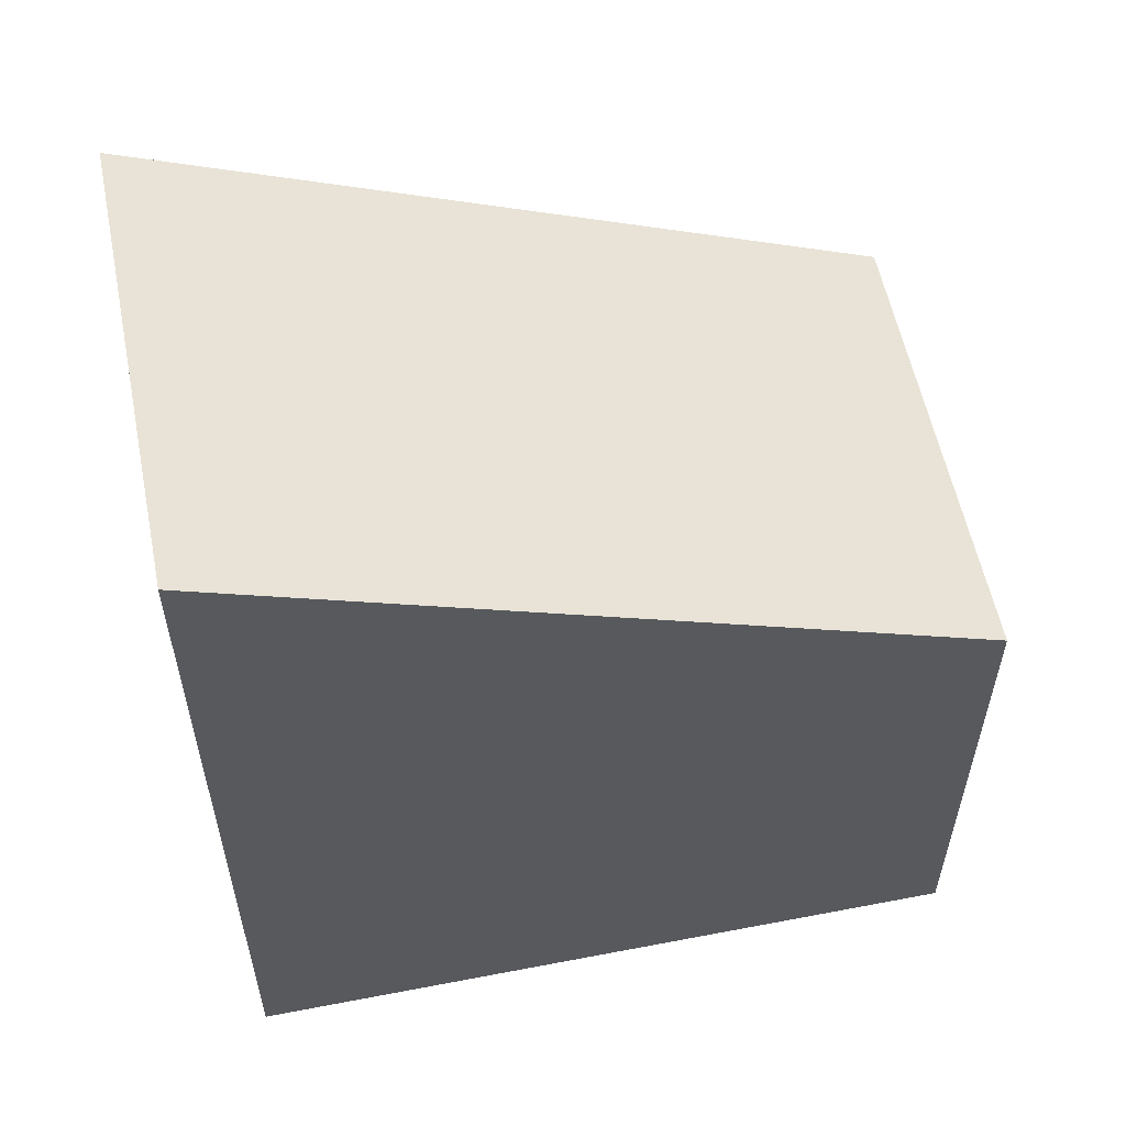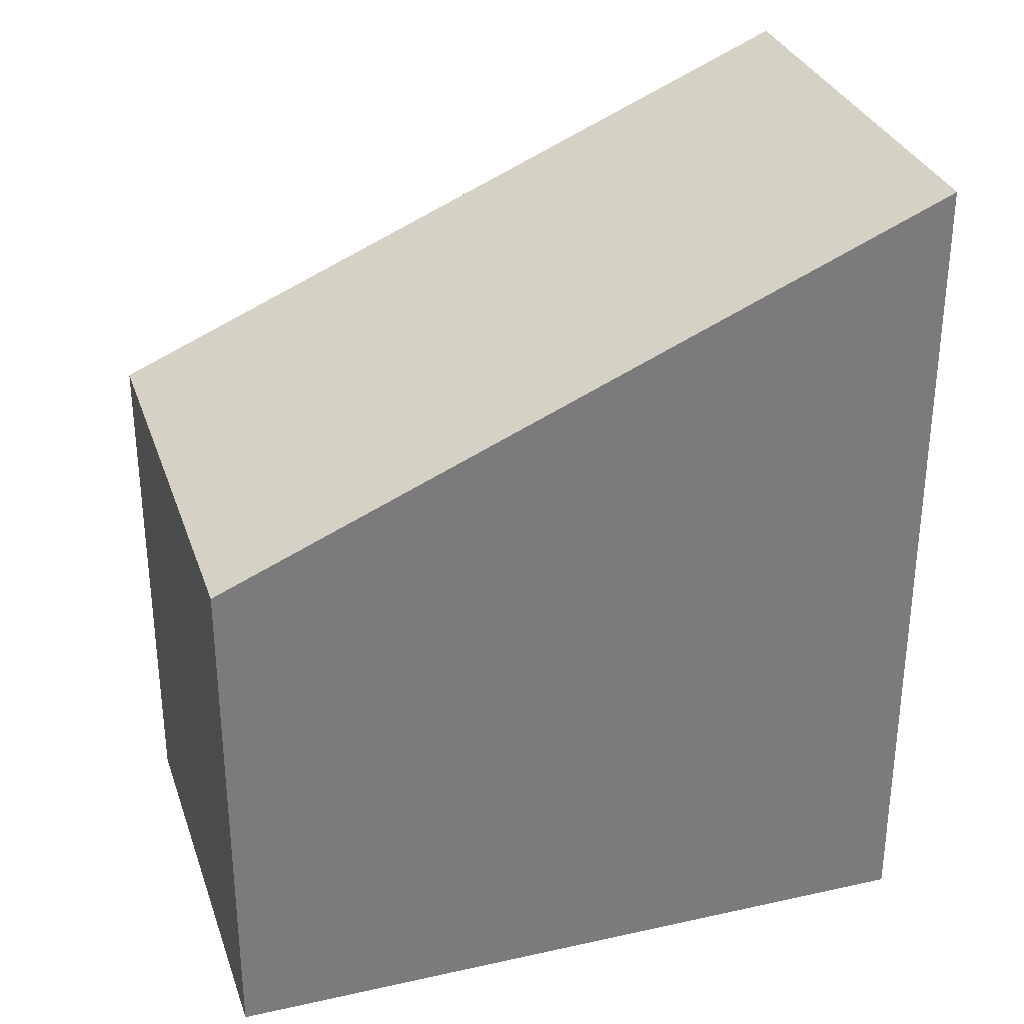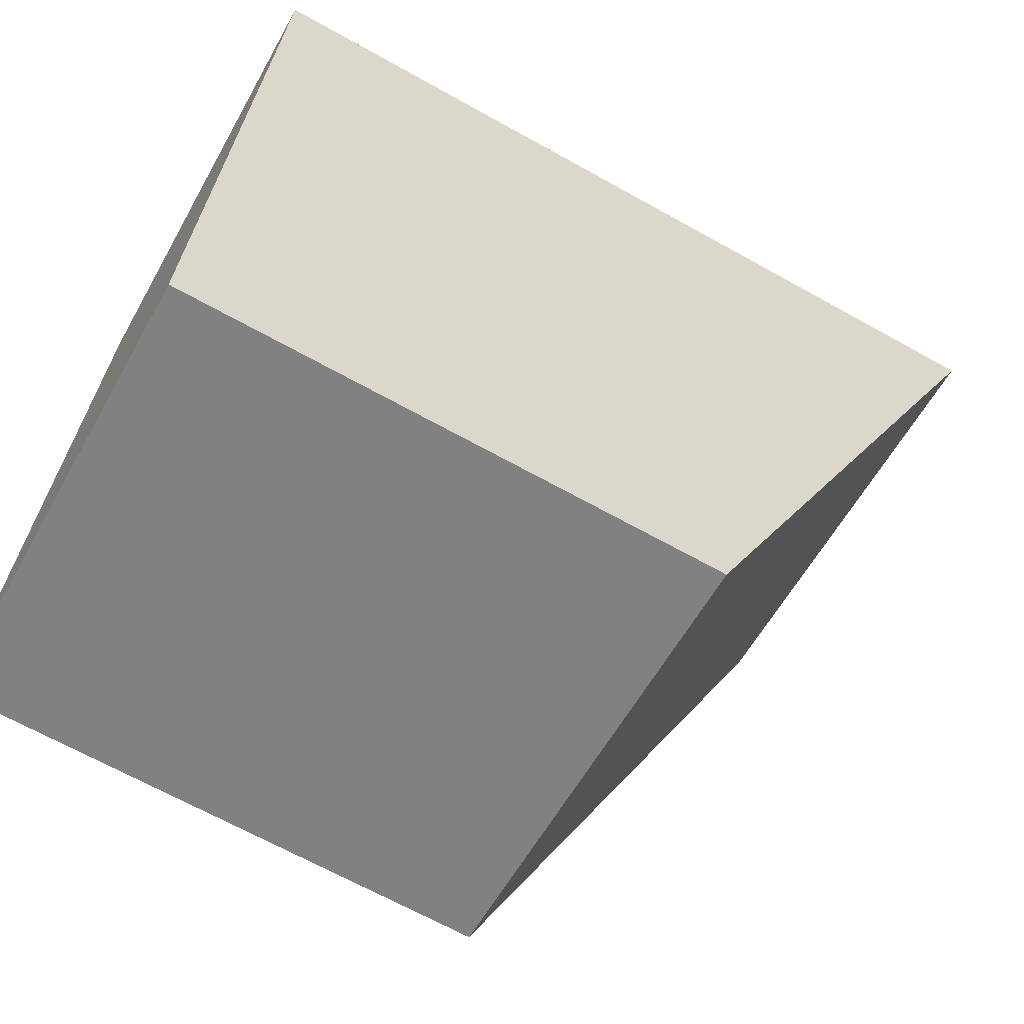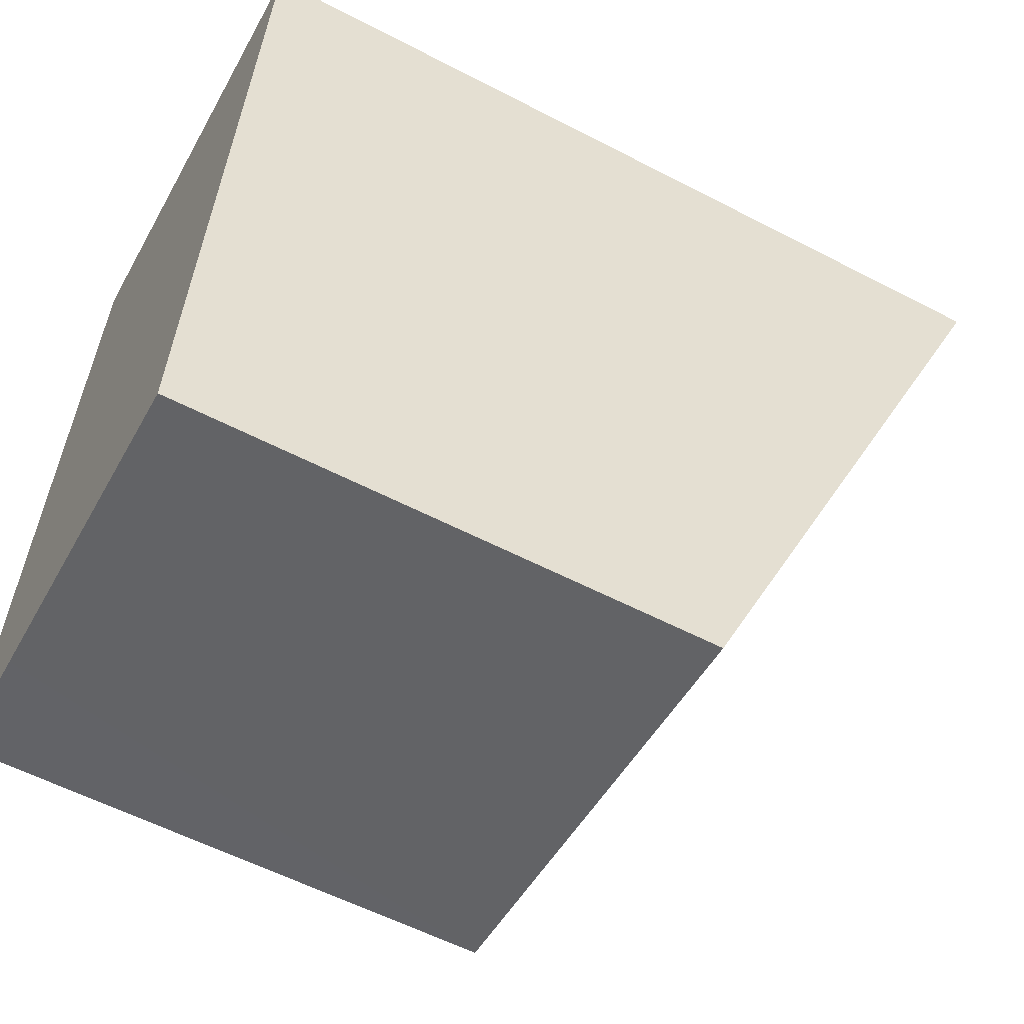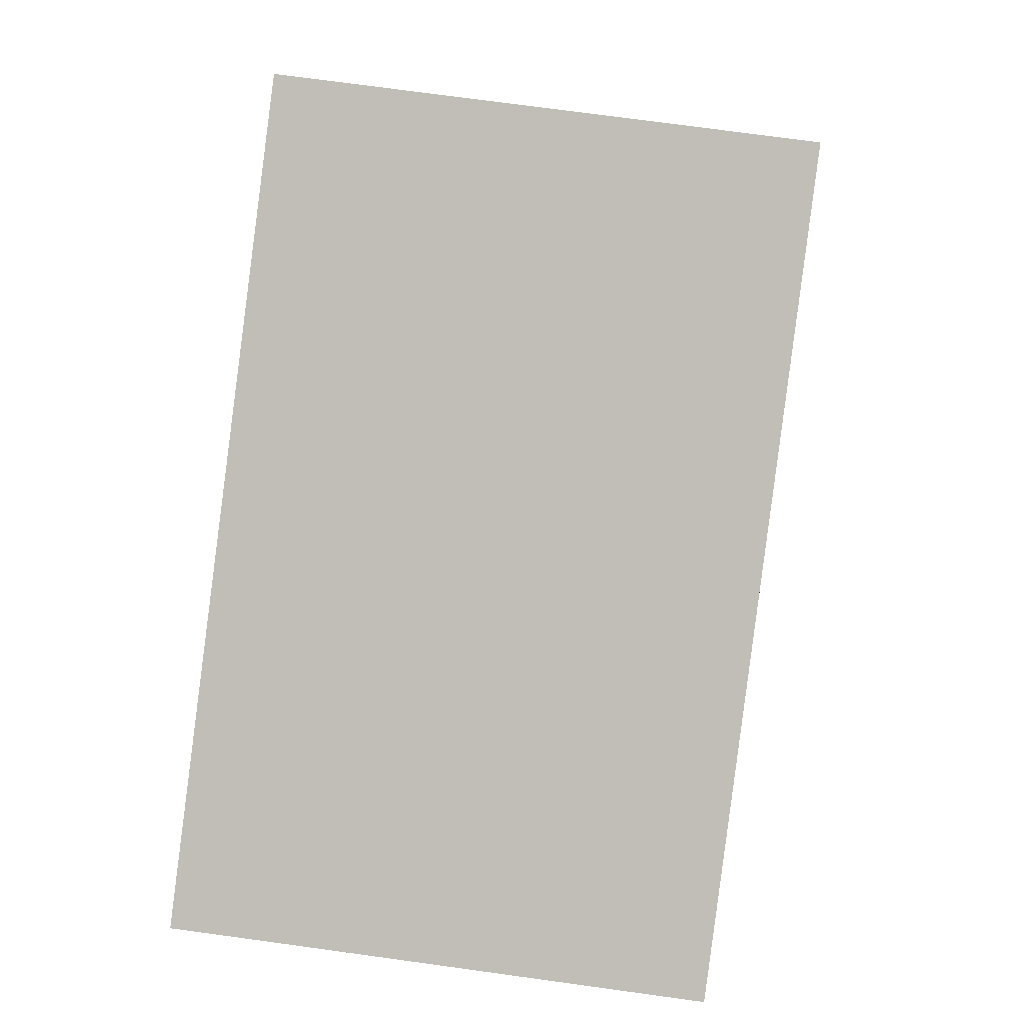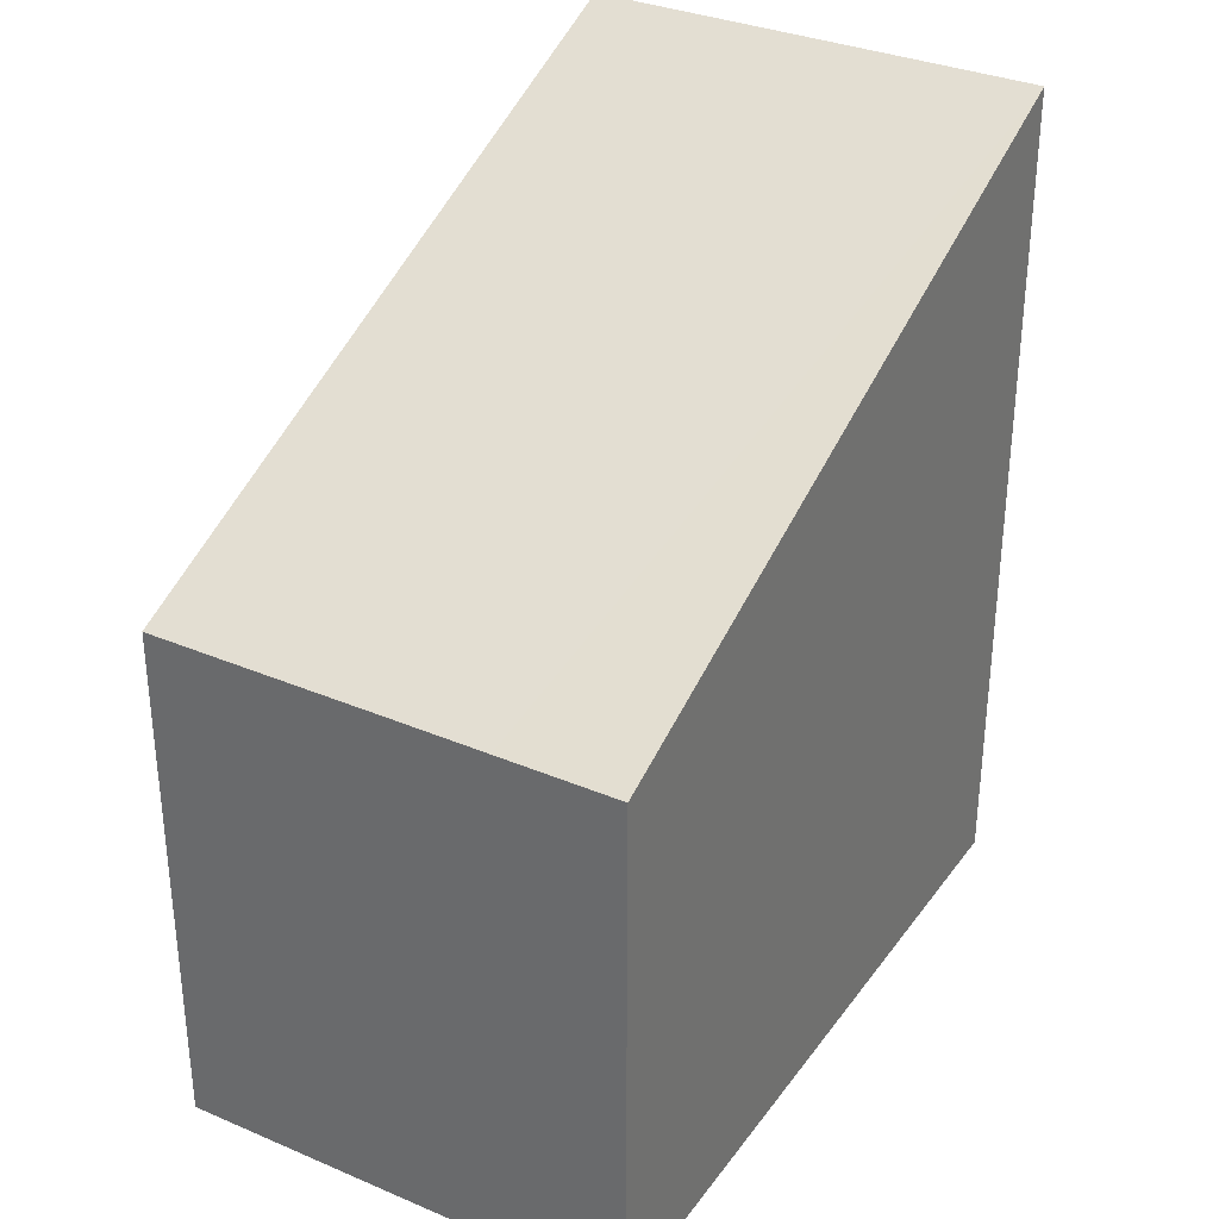
<metadata>
{"format":"obj","ext":"obj","renderer":"f3d","projection":"perspective","resolution":1024,"background":"white","views":[{"elev":57.0,"azim":86.0,"up":"+Y"},{"elev":31.6,"azim":-100.1,"up":"+Y"},{"elev":-67.3,"azim":60.8,"up":"+Z"},{"elev":-57.8,"azim":61.7,"up":"+Z"},{"elev":3.4,"azim":2.5,"up":"+Z"},{"elev":33.0,"azim":-142.3,"up":"+Y"}]}
</metadata>
<code>
v  3.096 7.294 -0.397
v  6.451 7.759 0.267
v  6.312 7.293 -0.815
v  6.843 9.078 3.328
v  7.598 11.61 9.21
v  1.294 11.61 10.02
v  1.669 7.293 -0.214
v  0 7.293 4.466e-16
v  6.312 4.99e-17 -0.815
v  1.669 1.31e-17 -0.214
v  0 0 0
v  3.096 2.431e-17 -0.397
v  1.294 -6.137e-16 10.02
v  7.598 -5.64e-16 9.21
v  6.843 -2.038e-16 3.328
v  6.451 -1.635e-17 0.267
g defaultobject
f 1 2 3
f 2 1 4
f 4 1 5
f 5 1 6
f 6 1 7
f 6 7 8
f 9 1 3
f 1 9 7
f 7 9 8
f 8 9 10
f 8 10 11
f 10 9 12
f 8 13 6
f 13 8 11
f 13 5 6
f 5 13 14
f 14 4 5
f 4 14 2
f 2 14 3
f 3 14 15
f 3 15 16
f 3 16 9
f 10 13 11
f 13 10 12
f 13 12 14
f 14 12 15
f 15 12 9
f 15 9 16

</code>
